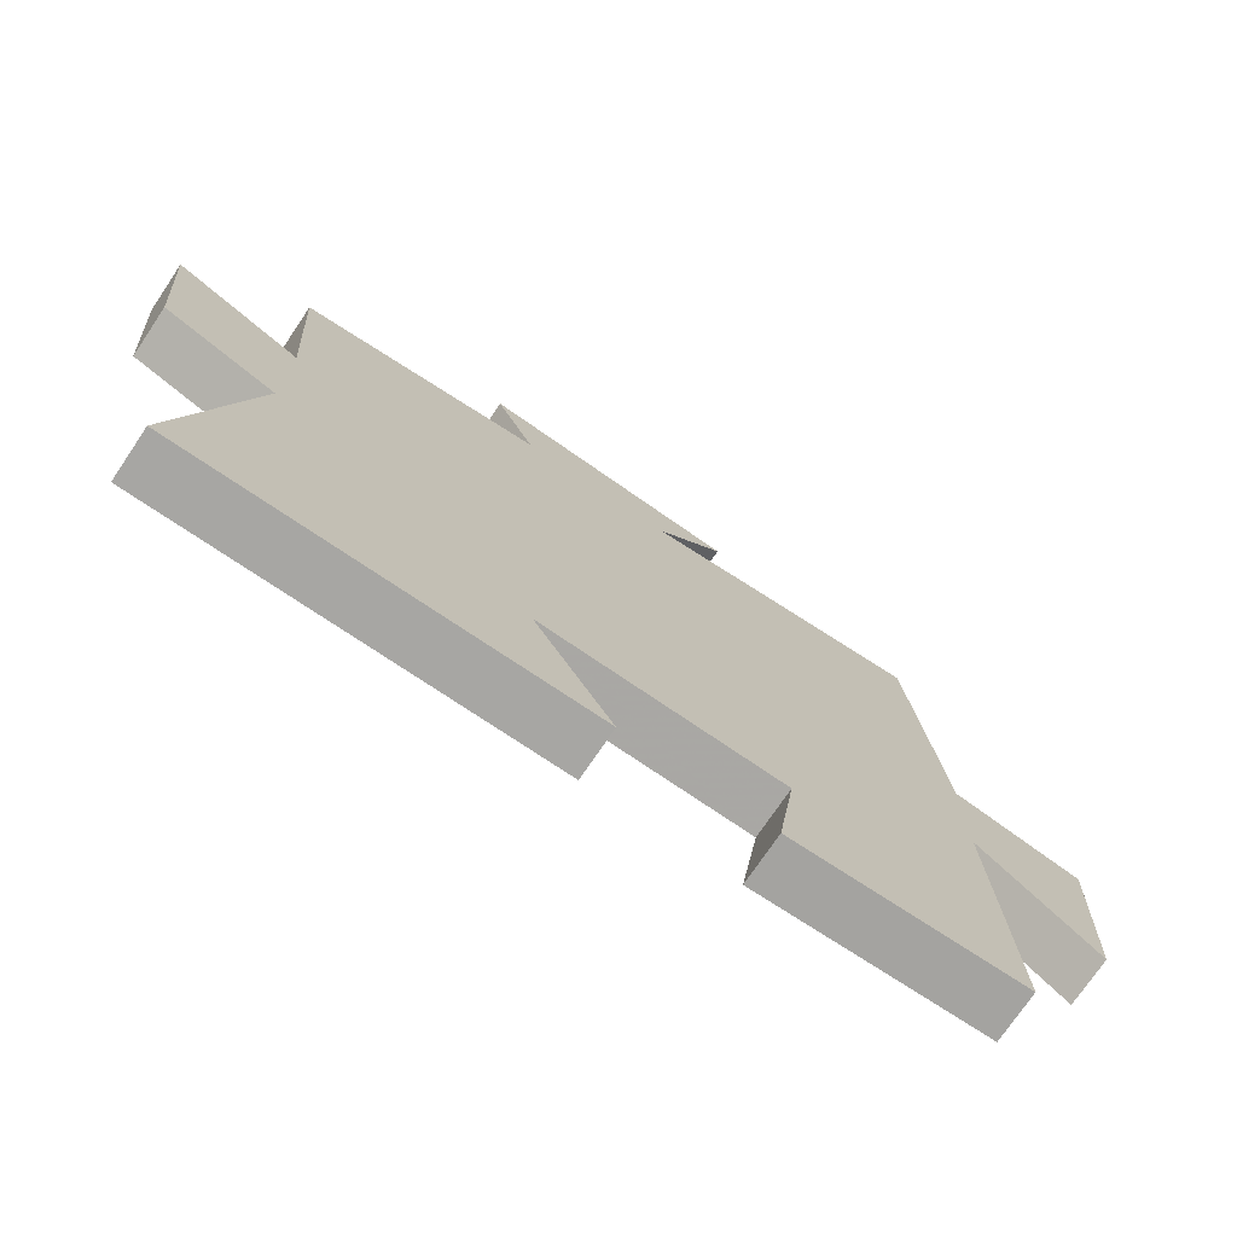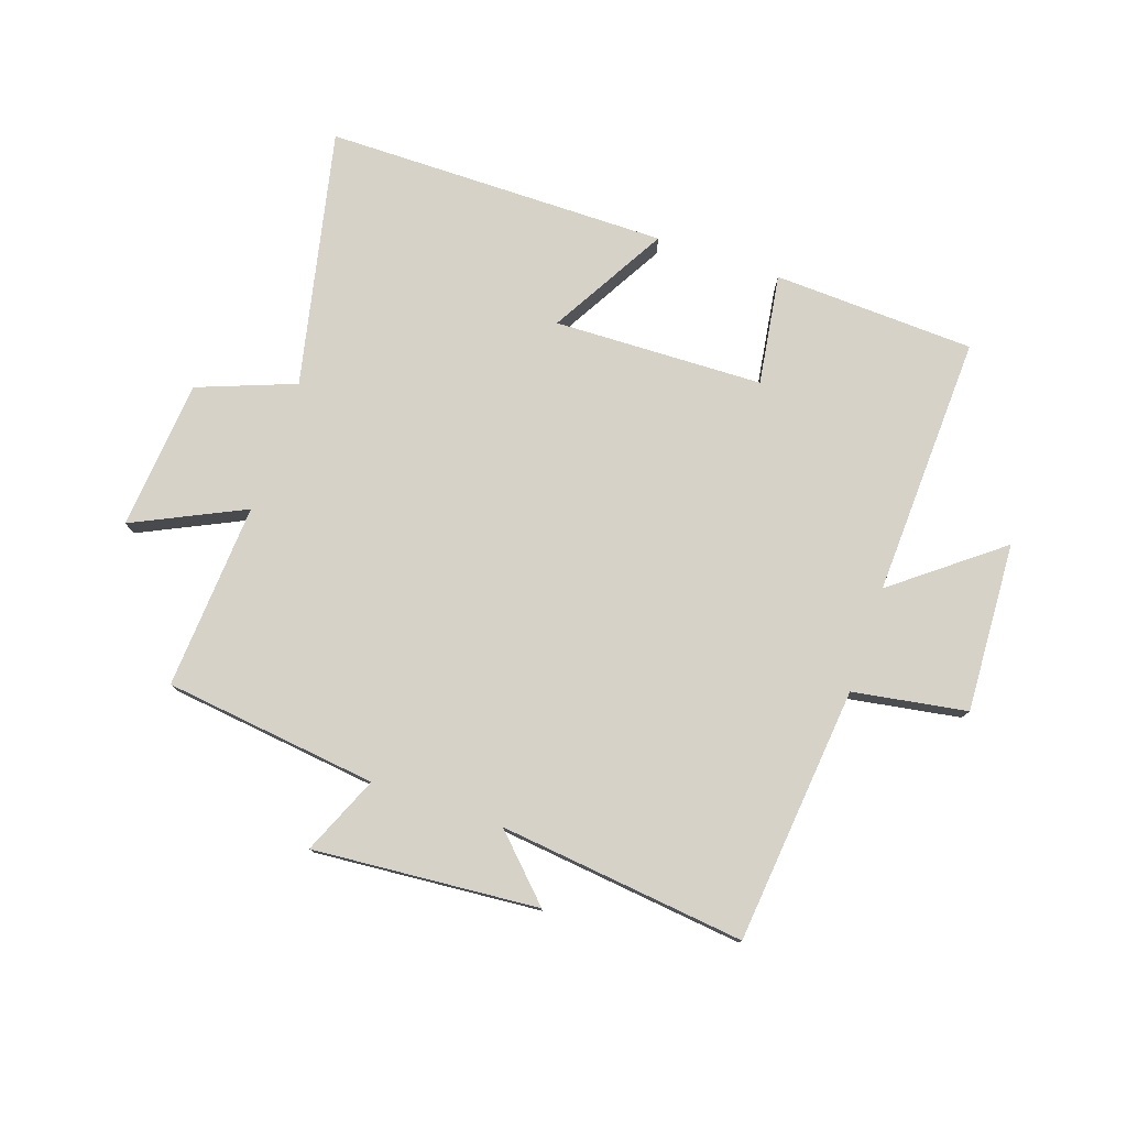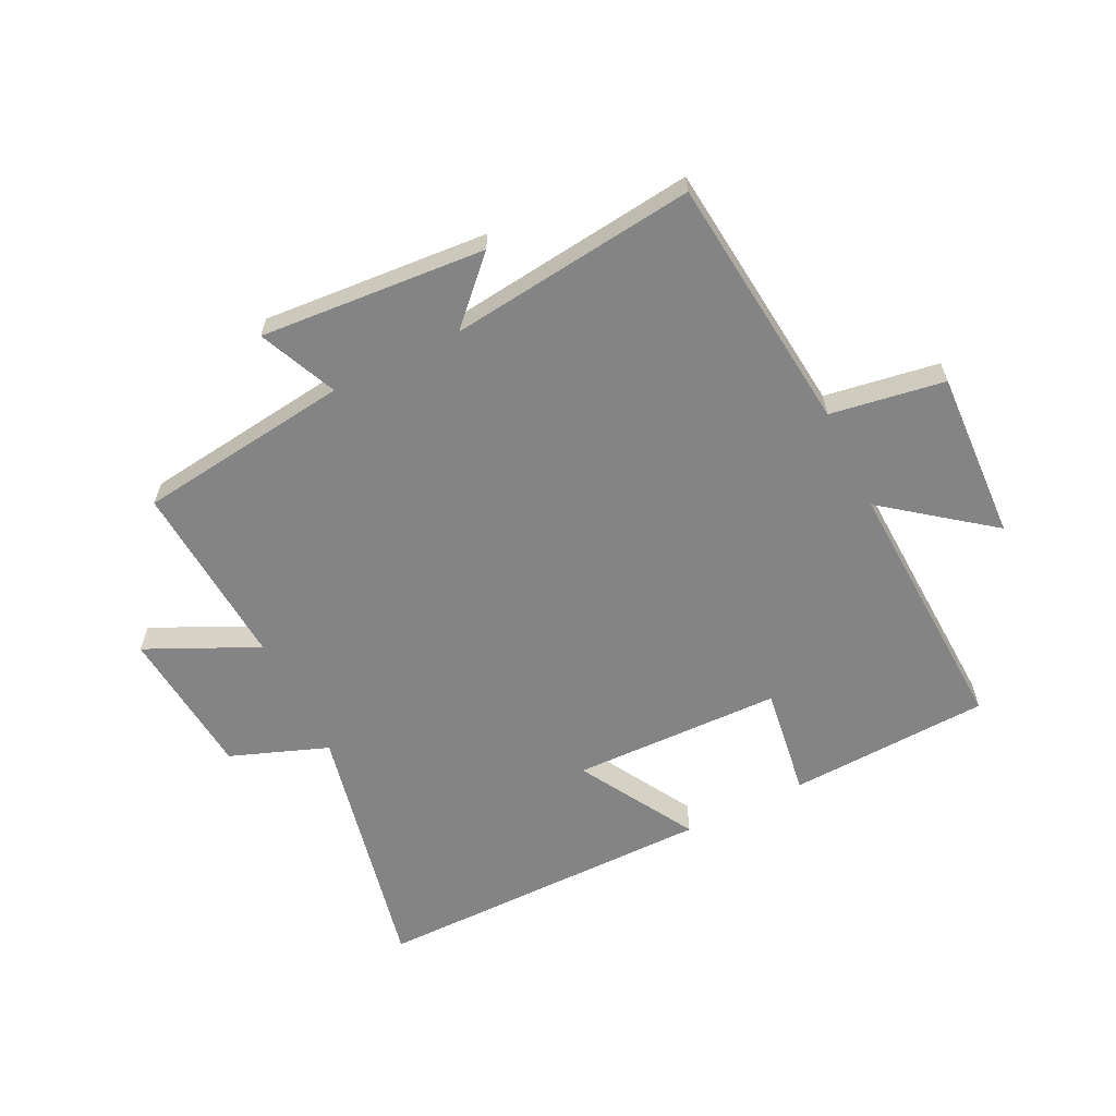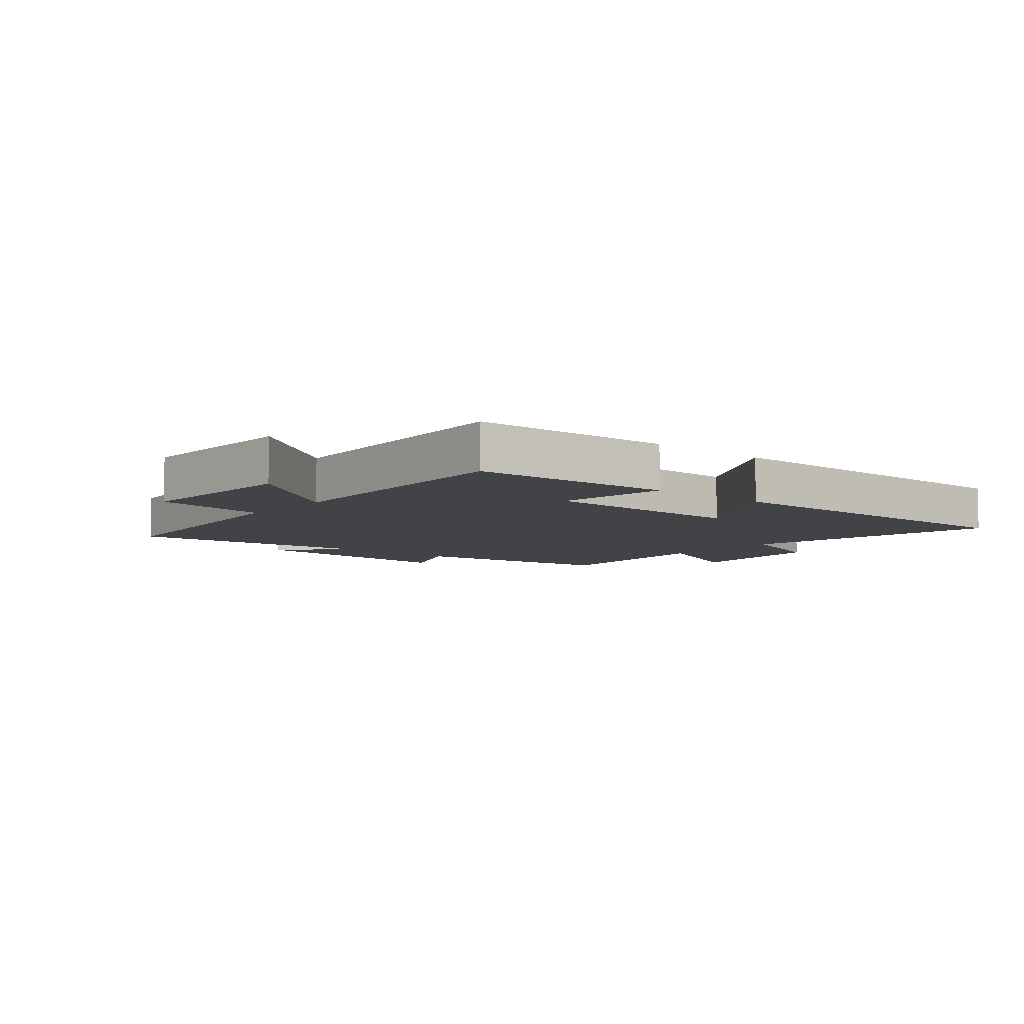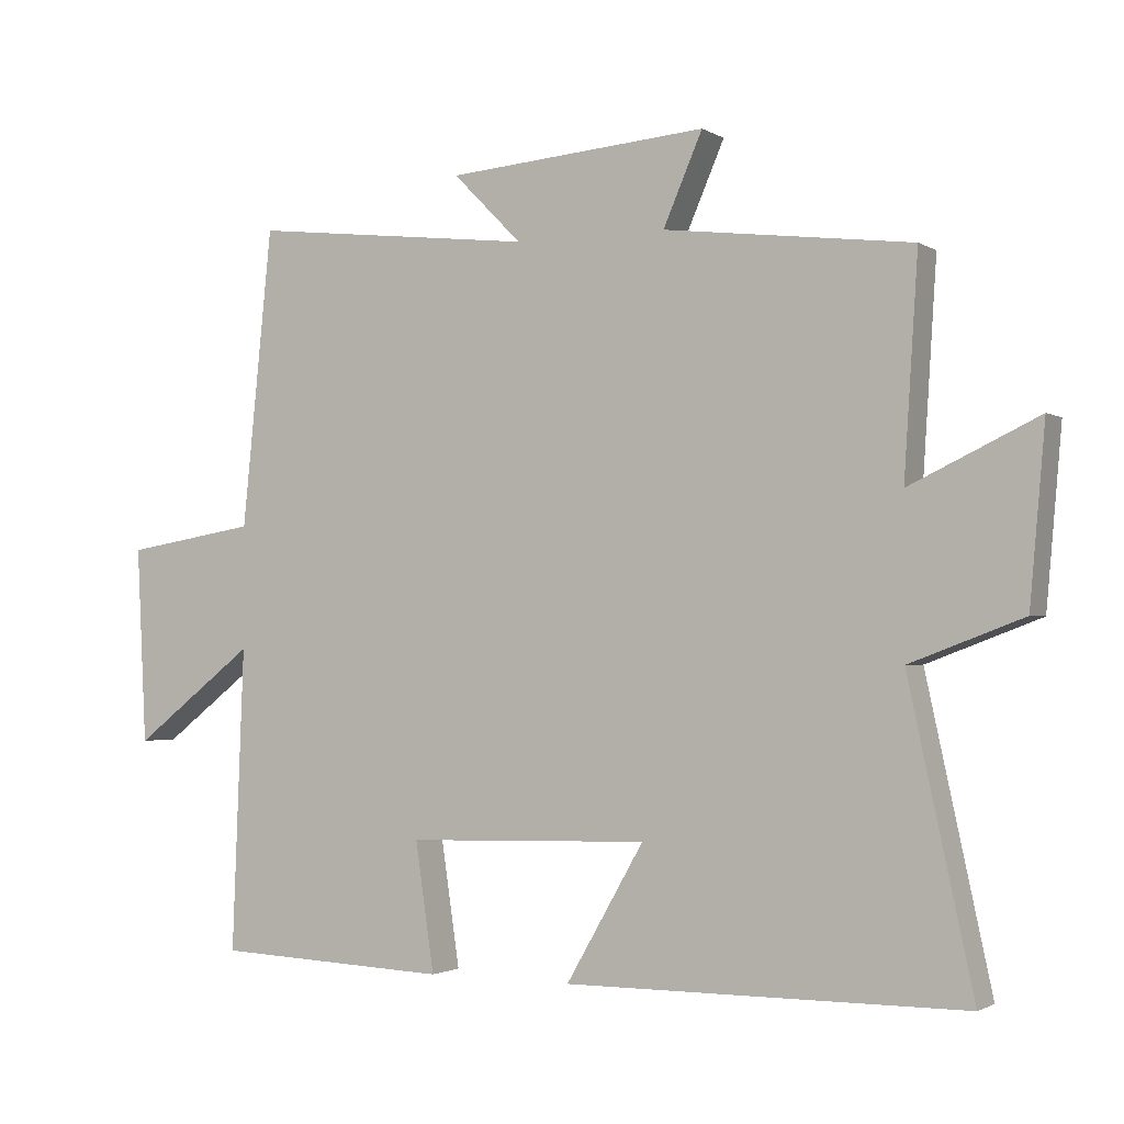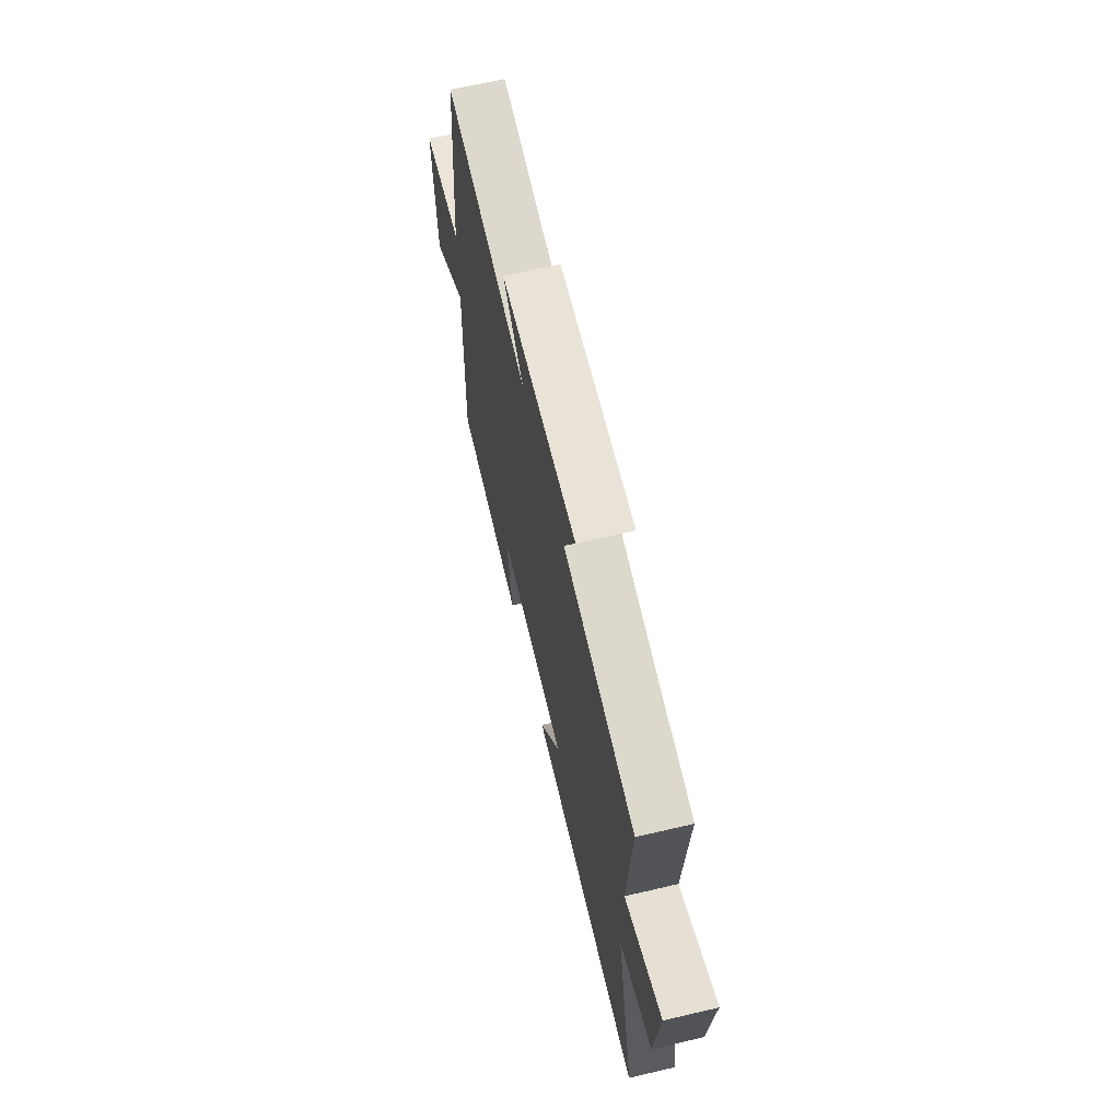
<metadata>
{"format":"obj","ext":"obj","renderer":"f3d","projection":"perspective","resolution":1024,"background":"white","views":[{"elev":-74.1,"azim":-34.0,"up":"+Z"},{"elev":77.7,"azim":18.8,"up":"+Y"},{"elev":-61.5,"azim":26.5,"up":"+Y"},{"elev":-7.0,"azim":140.3,"up":"+Y"},{"elev":-1.8,"azim":-152.4,"up":"+Z"},{"elev":66.3,"azim":-103.2,"up":"+Z"}]}
</metadata>
<code>
v 0.457 0.07 0.546
v 0.5 0.07 0.122
v 0.688 0.07 0.091
v 0.674 0.07 -0.189
v 0.5 0.07 -0.054
v 0.517 0.07 -0.486
v 0.184 0.07 -0.5
v 0.211 0.07 -0.317
v -0.135 0.07 -0.307
v -0.024 0.07 -0.5
v -0.592 0.07 -0.498
v -0.5 0.07 -0.073
v -0.661 0.07 -0.012
v -0.683 0.07 0.236
v -0.5 0.07 0.149
v -0.52 0.07 0.457
v -0.167 0.07 0.5
v -0.223 0.07 0.629
v 0.149 0.07 0.599
v 0.051 0.07 0.5
v 0.457 0 0.546
v 0.5 0 0.122
v 0.688 0 0.091
v 0.674 0 -0.189
v 0.5 0 -0.054
v 0.517 0 -0.486
v 0.184 0 -0.5
v 0.211 0 -0.317
v -0.135 0 -0.307
v -0.024 0 -0.5
v -0.592 0 -0.498
v -0.5 0 -0.073
v -0.661 0 -0.012
v -0.683 0 0.236
v -0.5 0 0.149
v -0.52 0 0.457
v -0.167 0 0.5
v -0.223 0 0.629
v 0.149 0 0.599
v 0.051 0 0.5
f 17 18 19 20
f 15 16 17 20
f 15 20 1 2
f 12 13 14 15
f 12 15 2 3
f 9 10 11 12
f 8 9 12
f 5 6 7 8
f 5 8 12
f 3 4 5
f 3 5 12
f 40 39 38 37
f 40 37 36 35
f 22 21 40 35
f 35 34 33 32
f 23 22 35 32
f 32 31 30 29
f 32 29 28
f 28 27 26 25
f 32 28 25
f 25 24 23
f 32 25 23
f 1 21 22 2
f 2 22 23 3
f 3 23 24 4
f 4 24 25 5
f 5 25 26 6
f 6 26 27 7
f 7 27 28 8
f 8 28 29 9
f 9 29 30 10
f 10 30 31 11
f 11 31 32 12
f 12 32 33 13
f 13 33 34 14
f 14 34 35 15
f 15 35 36 16
f 16 36 37 17
f 17 37 38 18
f 18 38 39 19
f 19 39 40 20
f 20 40 21 1

</code>
